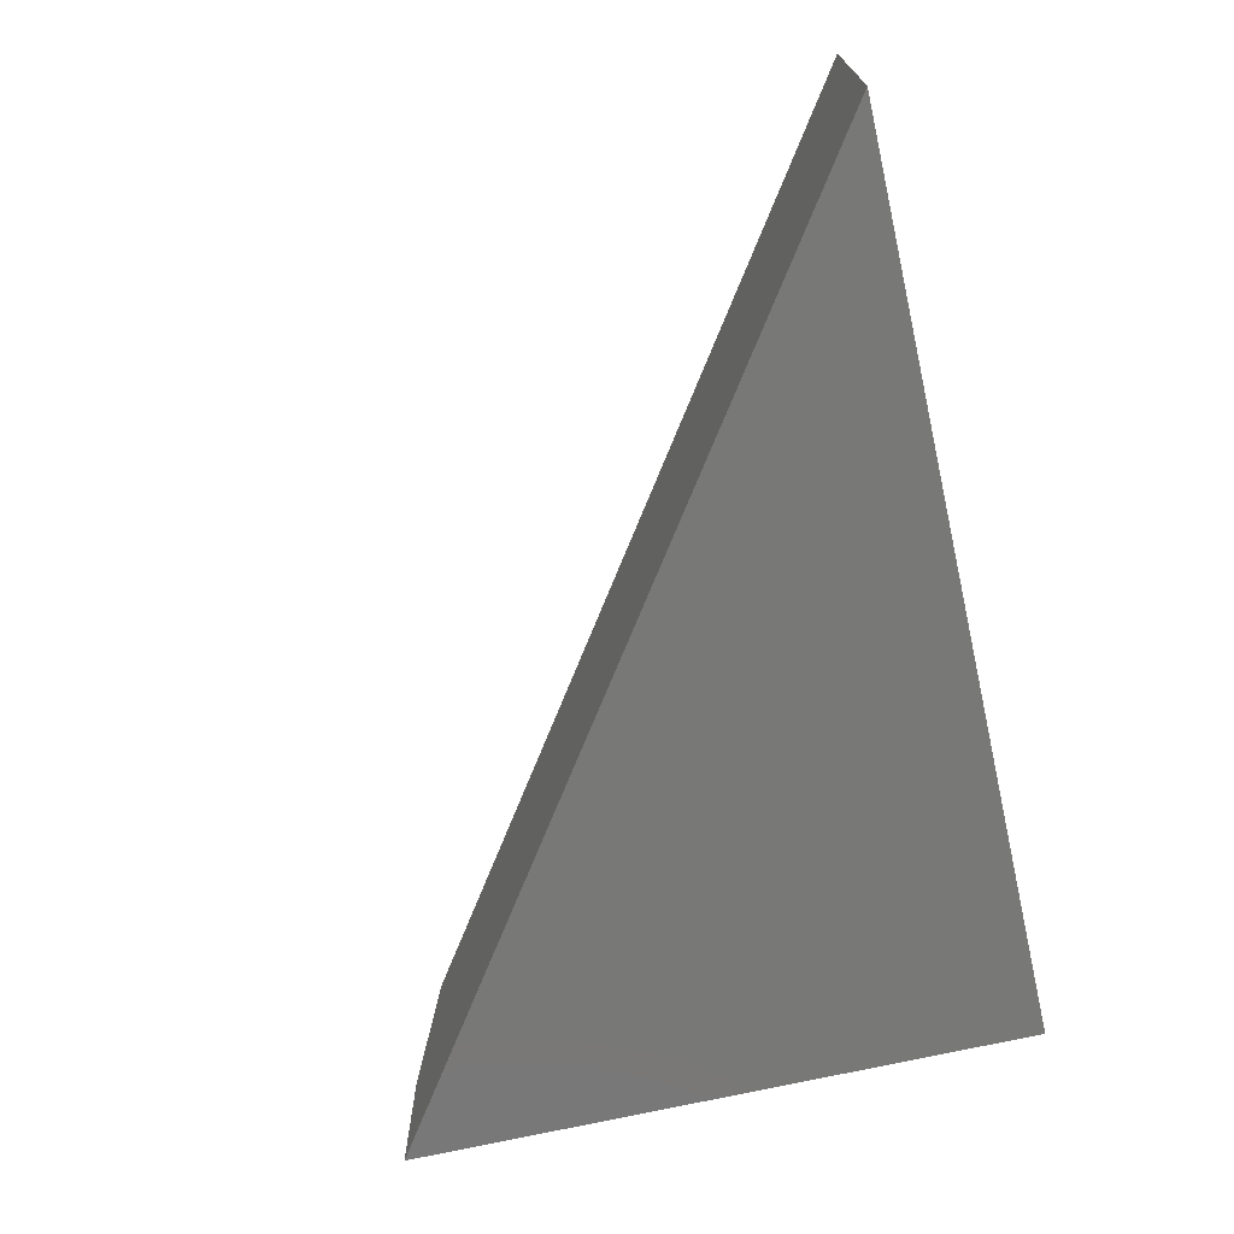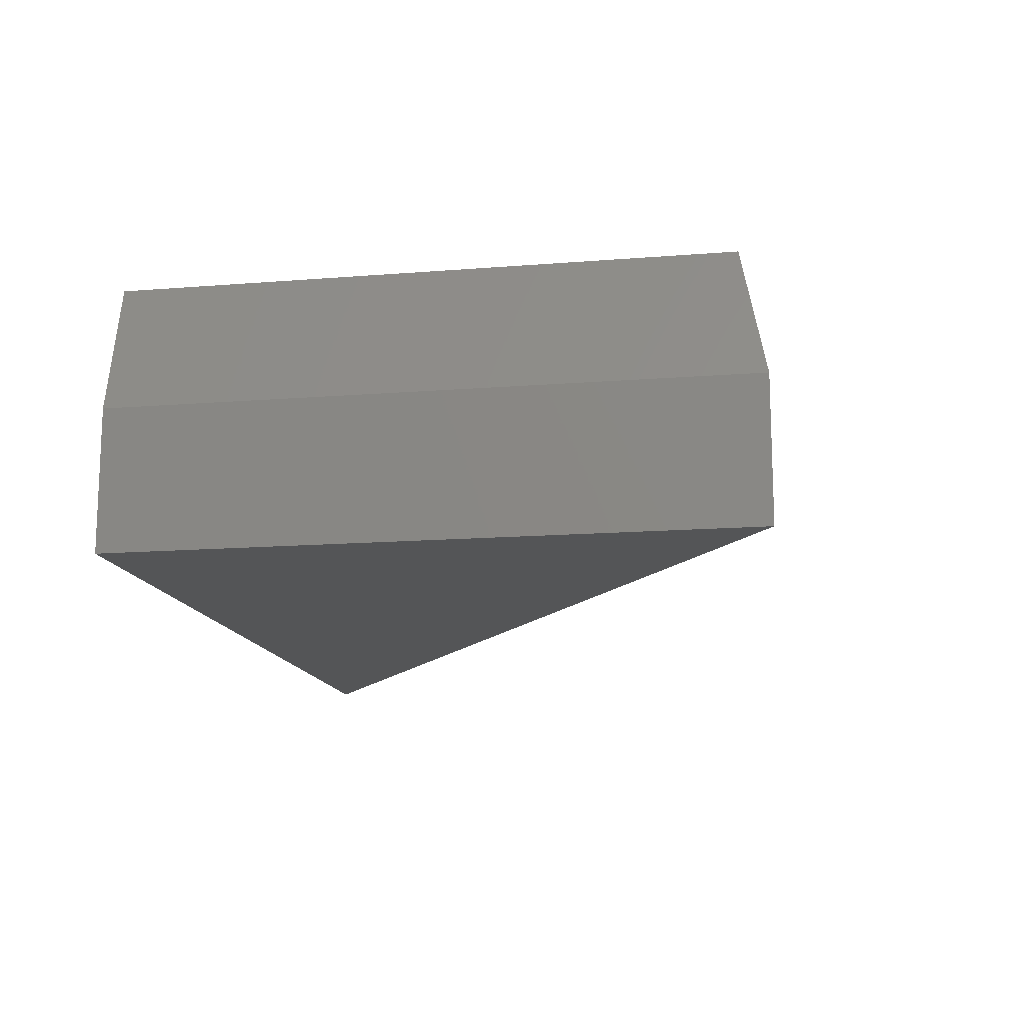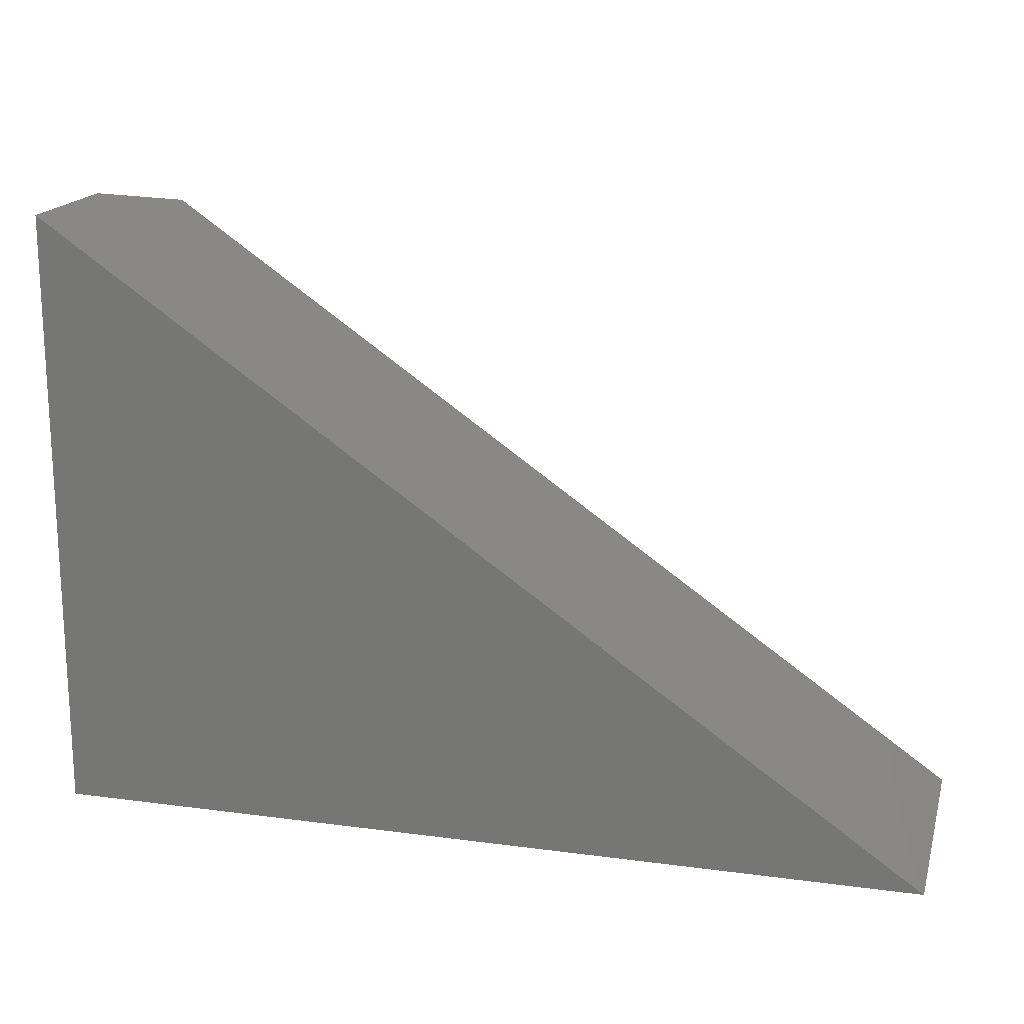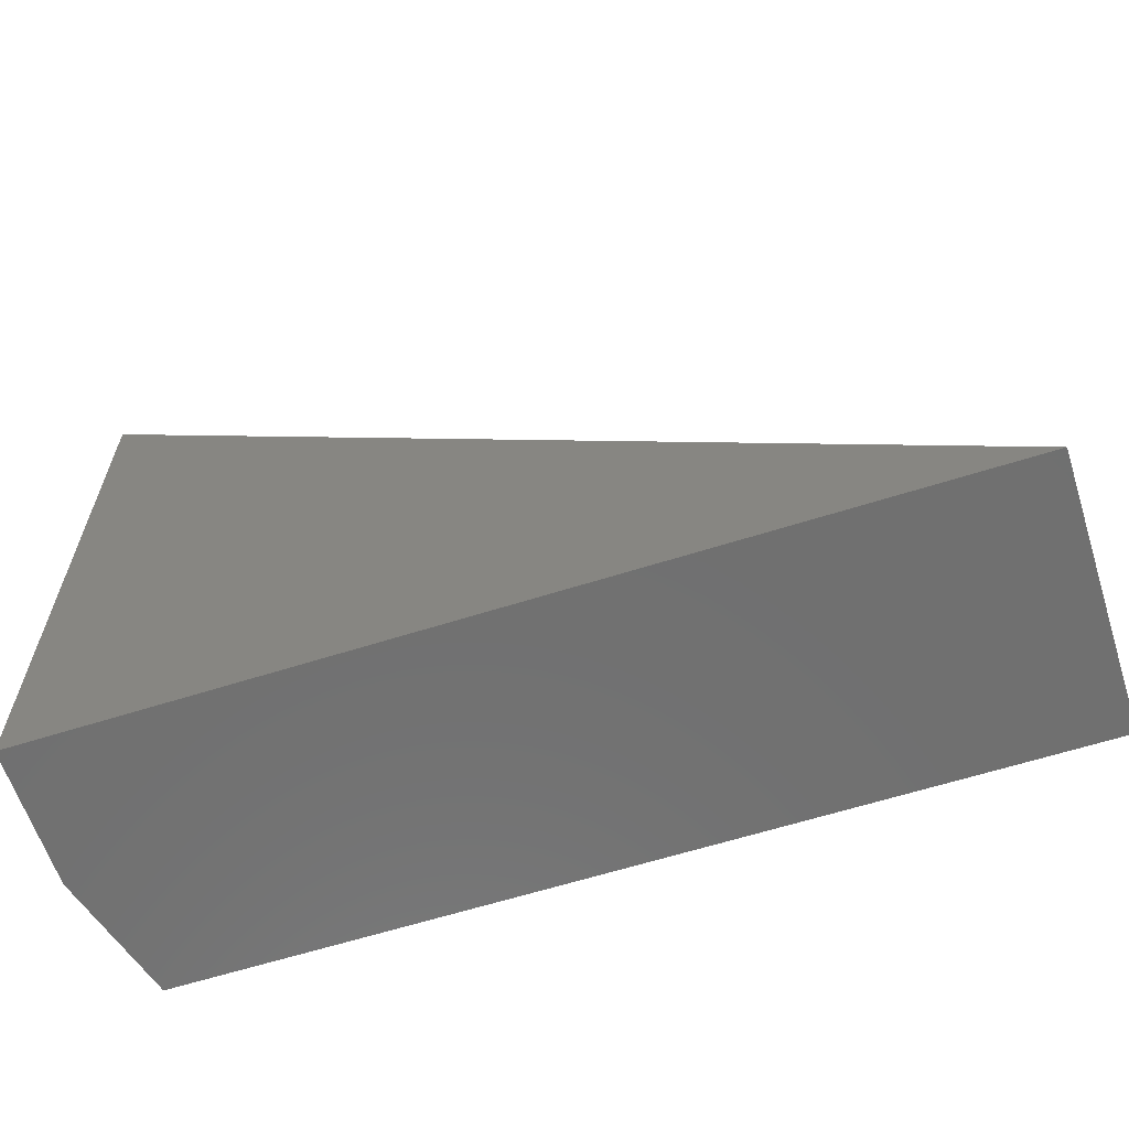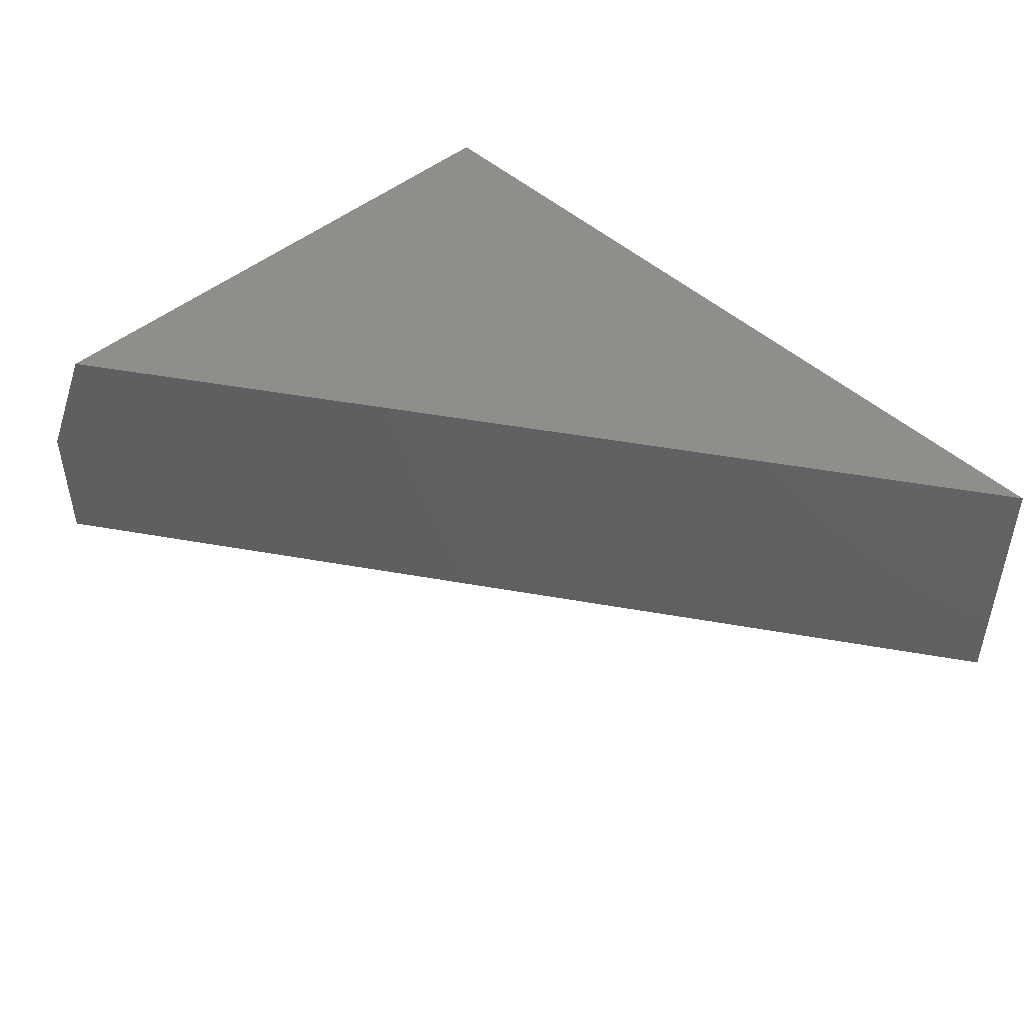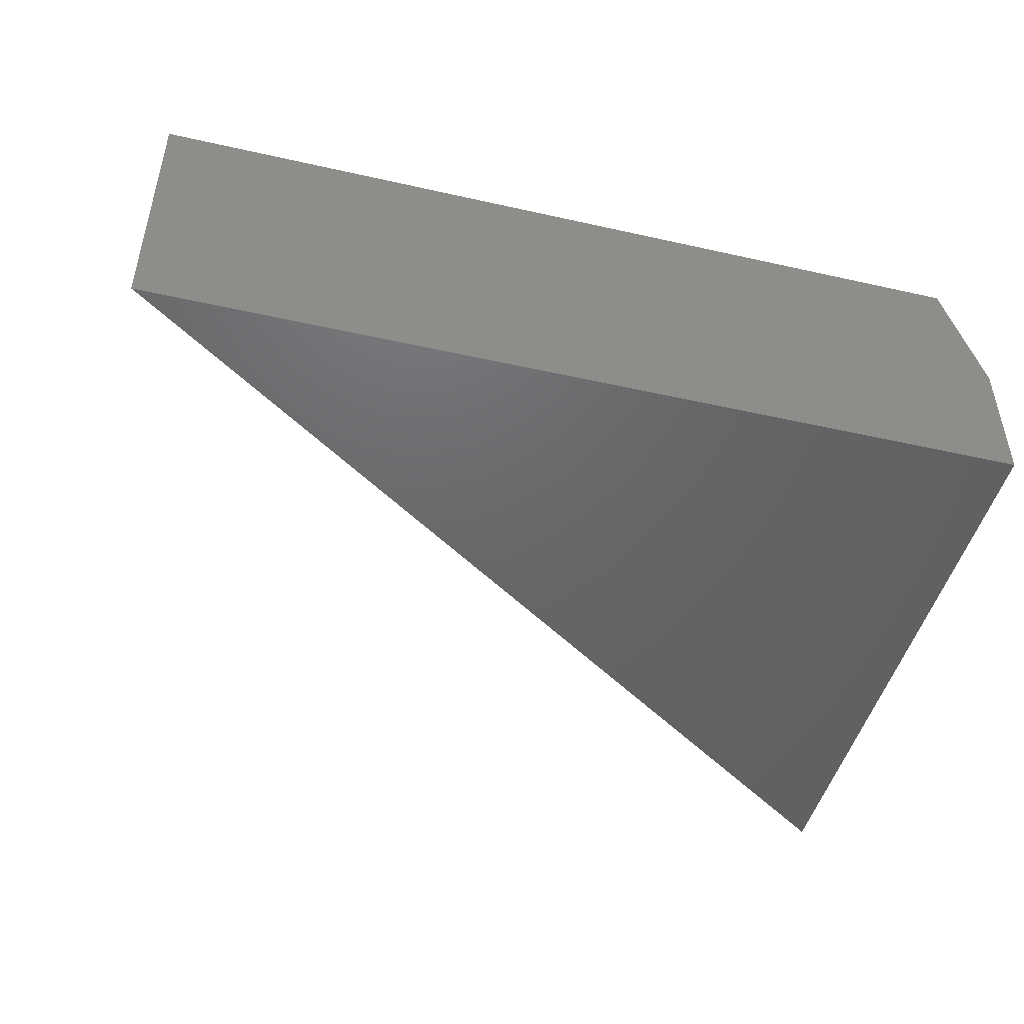
<metadata>
{"format":"stl","ext":"stl","renderer":"f3d","projection":"perspective","resolution":1024,"background":"white","views":[{"elev":-70.8,"azim":102.8,"up":"+Y"},{"elev":-13.9,"azim":-79.9,"up":"+Y"},{"elev":17.7,"azim":14.7,"up":"+Z"},{"elev":-62.1,"azim":17.9,"up":"+Z"},{"elev":46.3,"azim":46.4,"up":"+Y"},{"elev":-47.1,"azim":165.7,"up":"+Y"}]}
</metadata>
<code>
# stl→obj: 8 verts, 12 faces
v 0.03125 0 0.4993
v 0.75 0 -4.592e-17
v 0.03125 0 -1.914e-18
v 3.191e-17 -0.2266 0.5211
v -3.331e-16 -0.1094 0.5211
v 0 -0.2266 0
v 0 -0.1094 0
v 0.75 -0.2266 -4.592e-17
f 1 2 3
f 4 5 6
f 6 5 7
f 8 2 4
f 4 2 1
f 4 1 5
f 2 8 3
f 3 8 6
f 3 6 7
f 5 1 7
f 7 1 3
f 6 8 4

</code>
